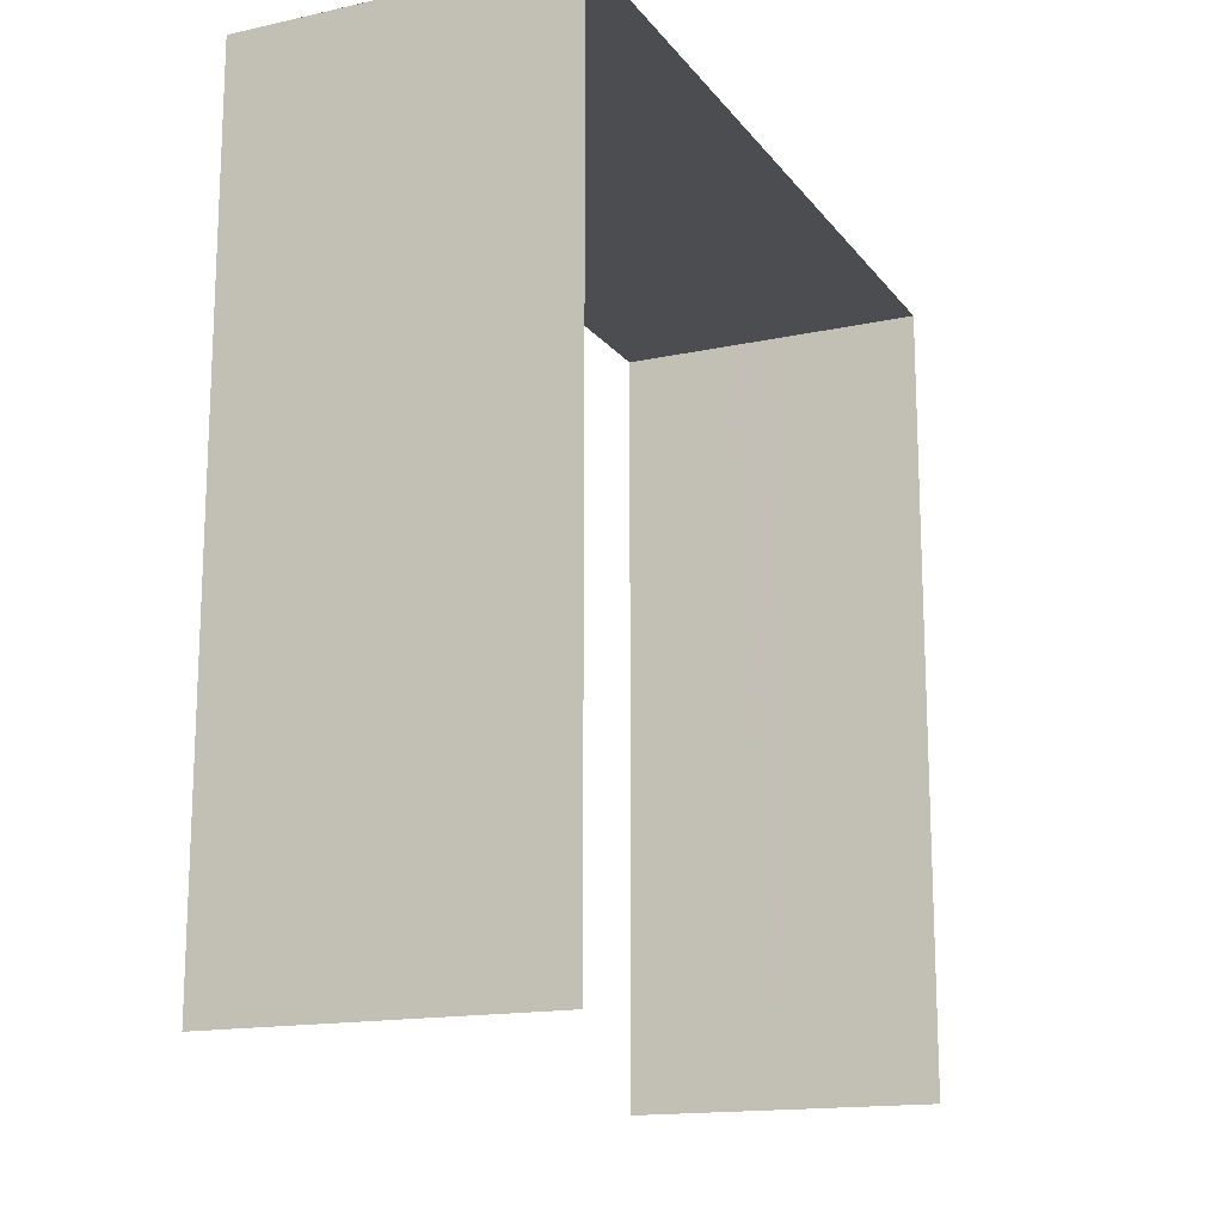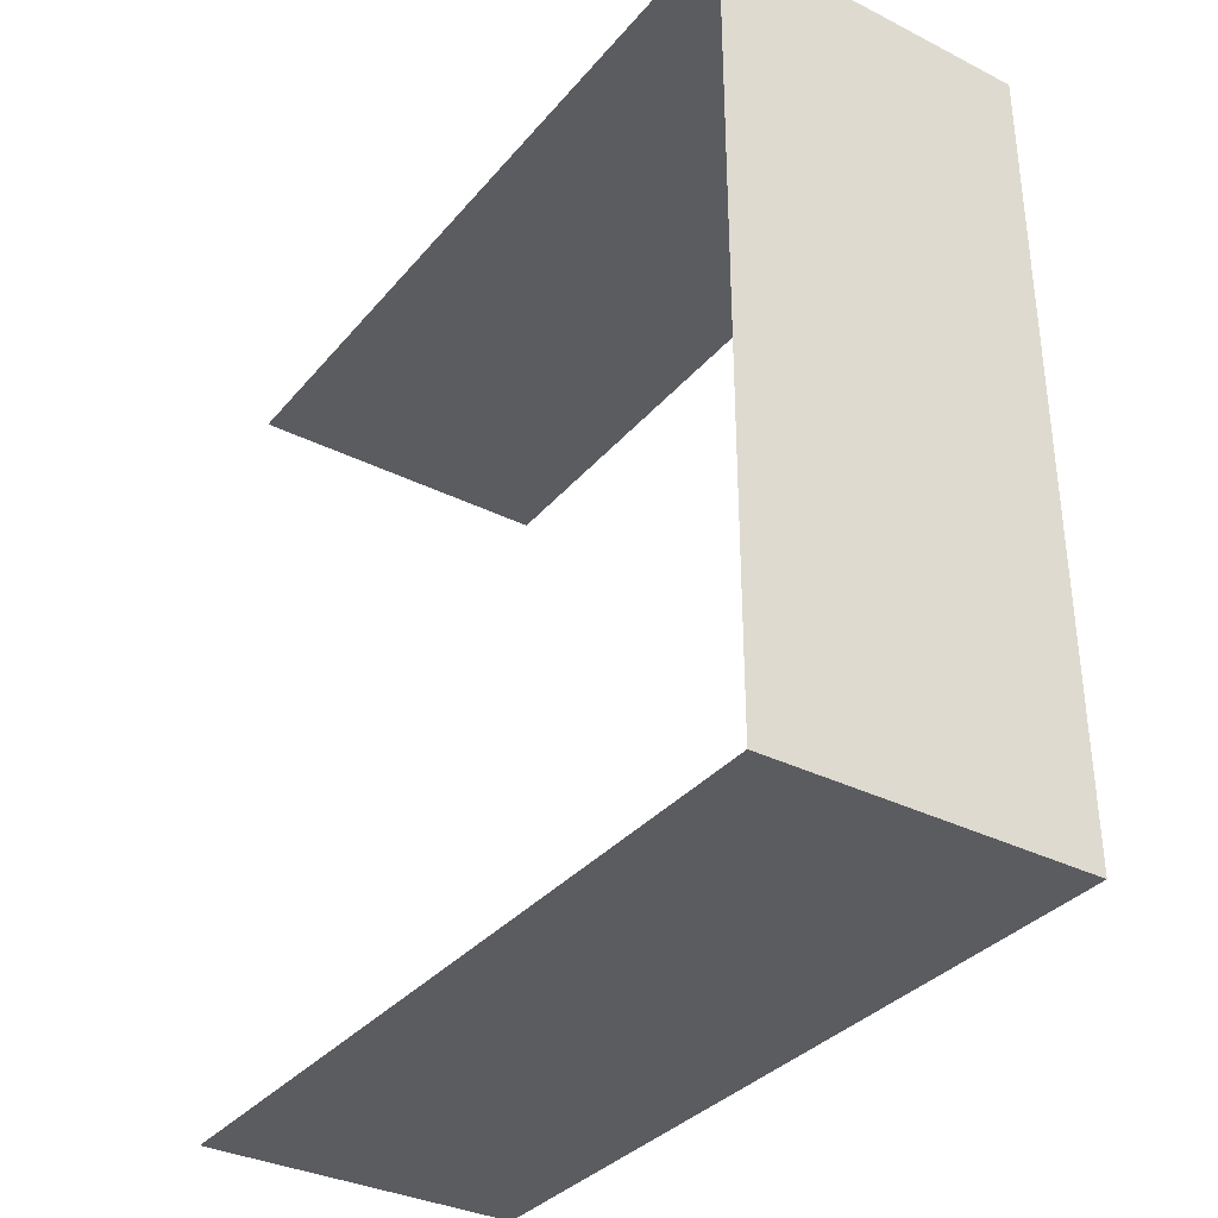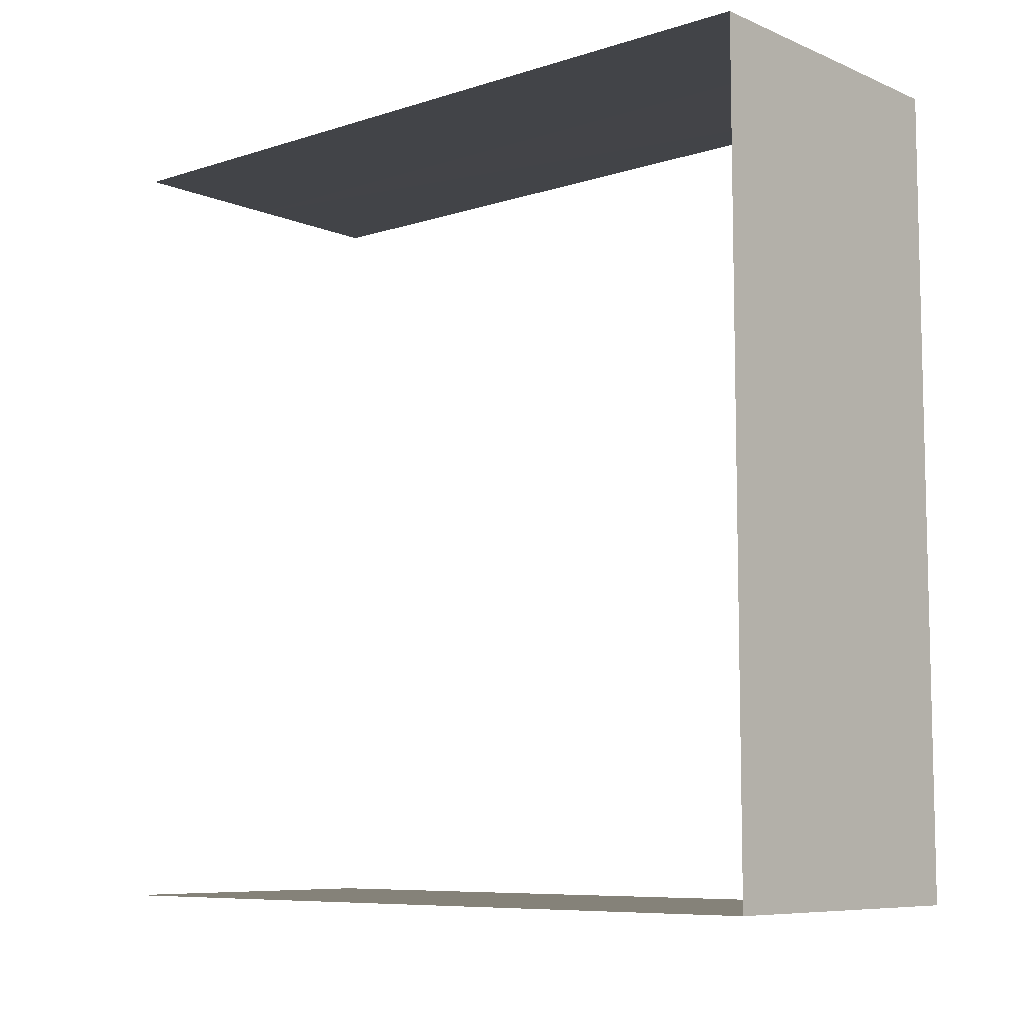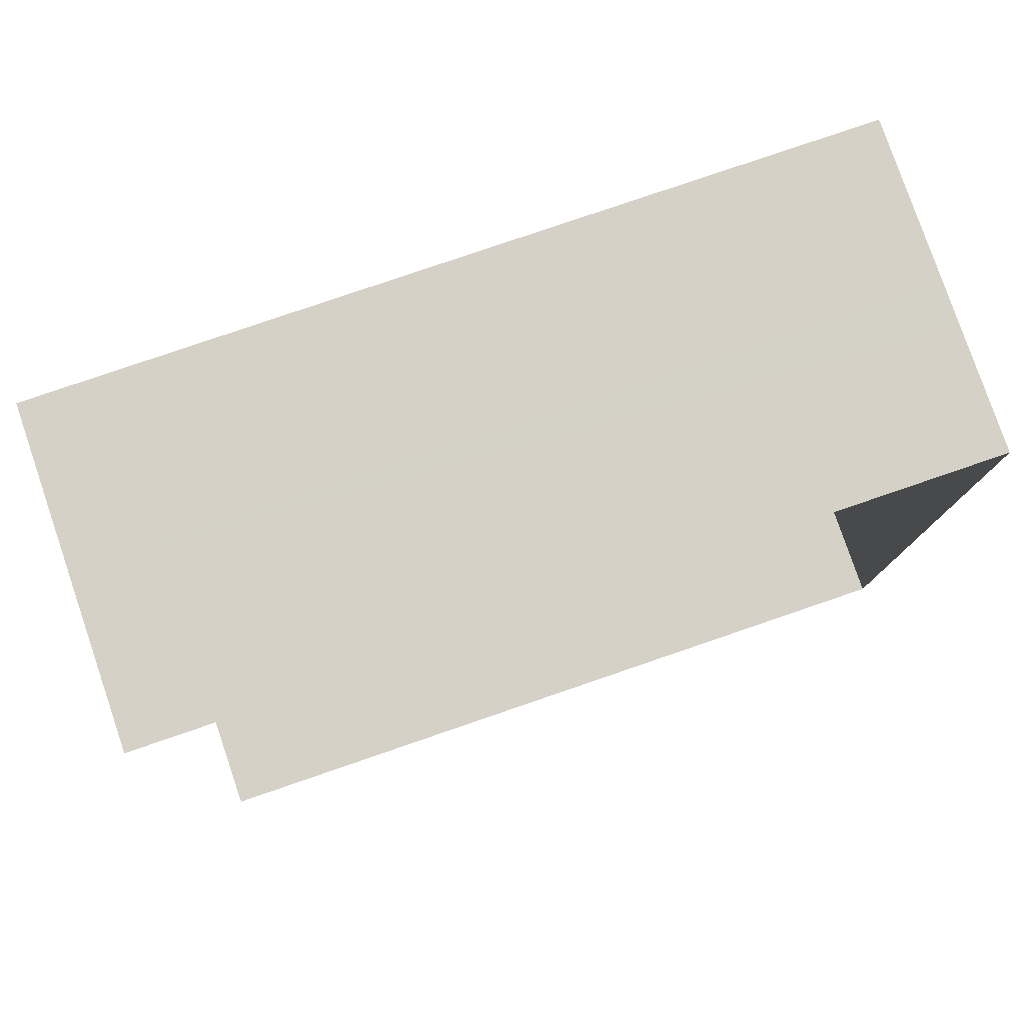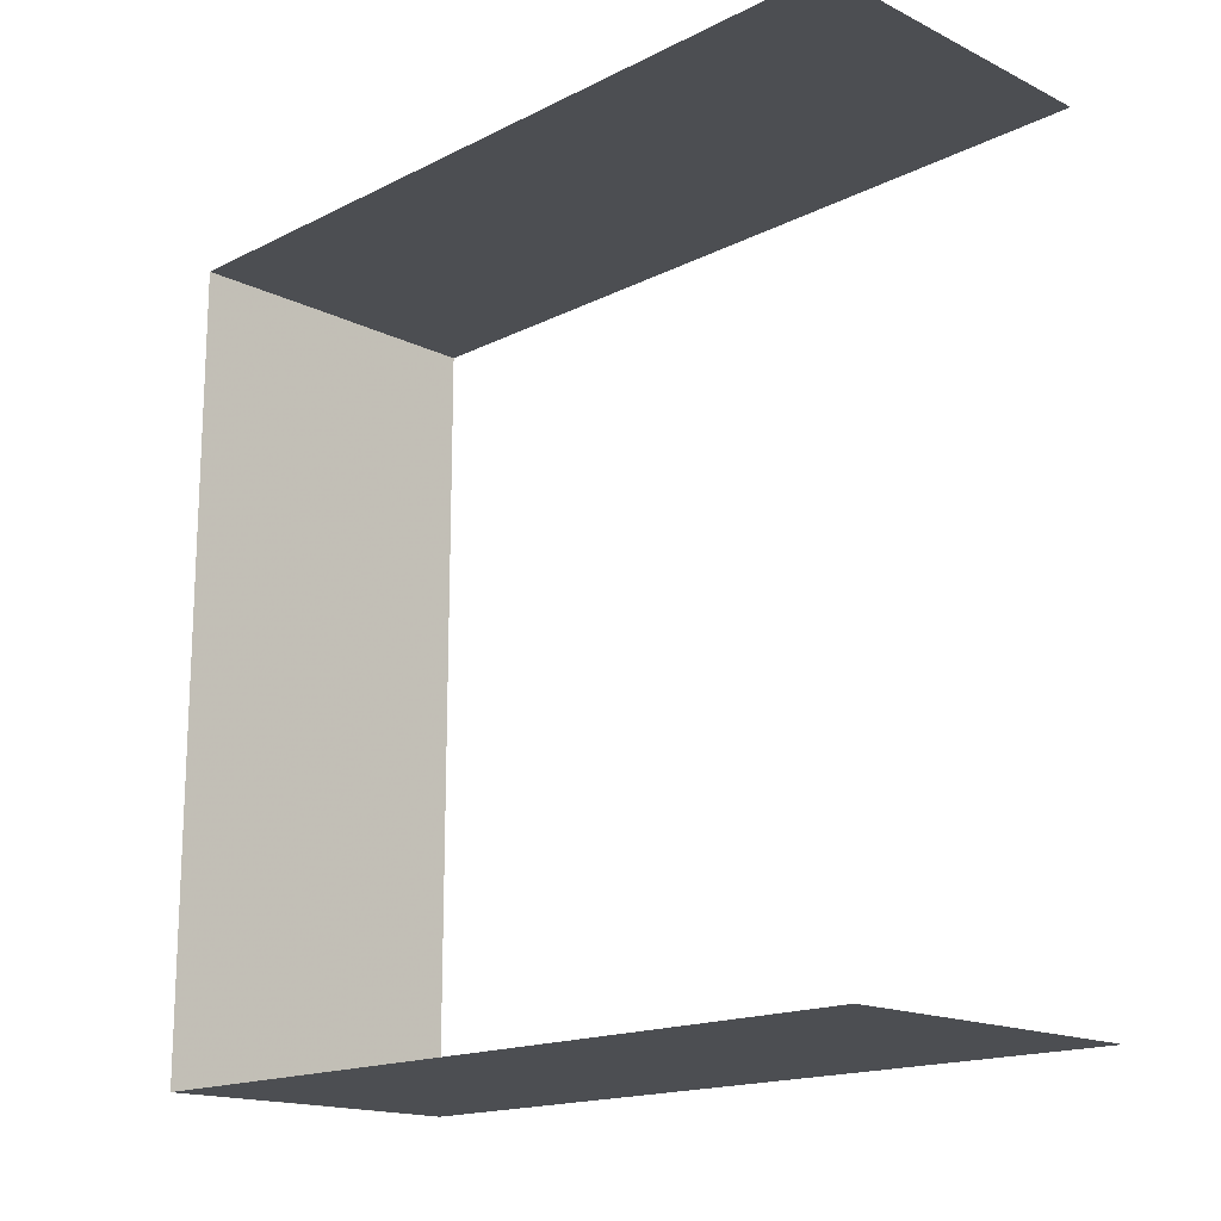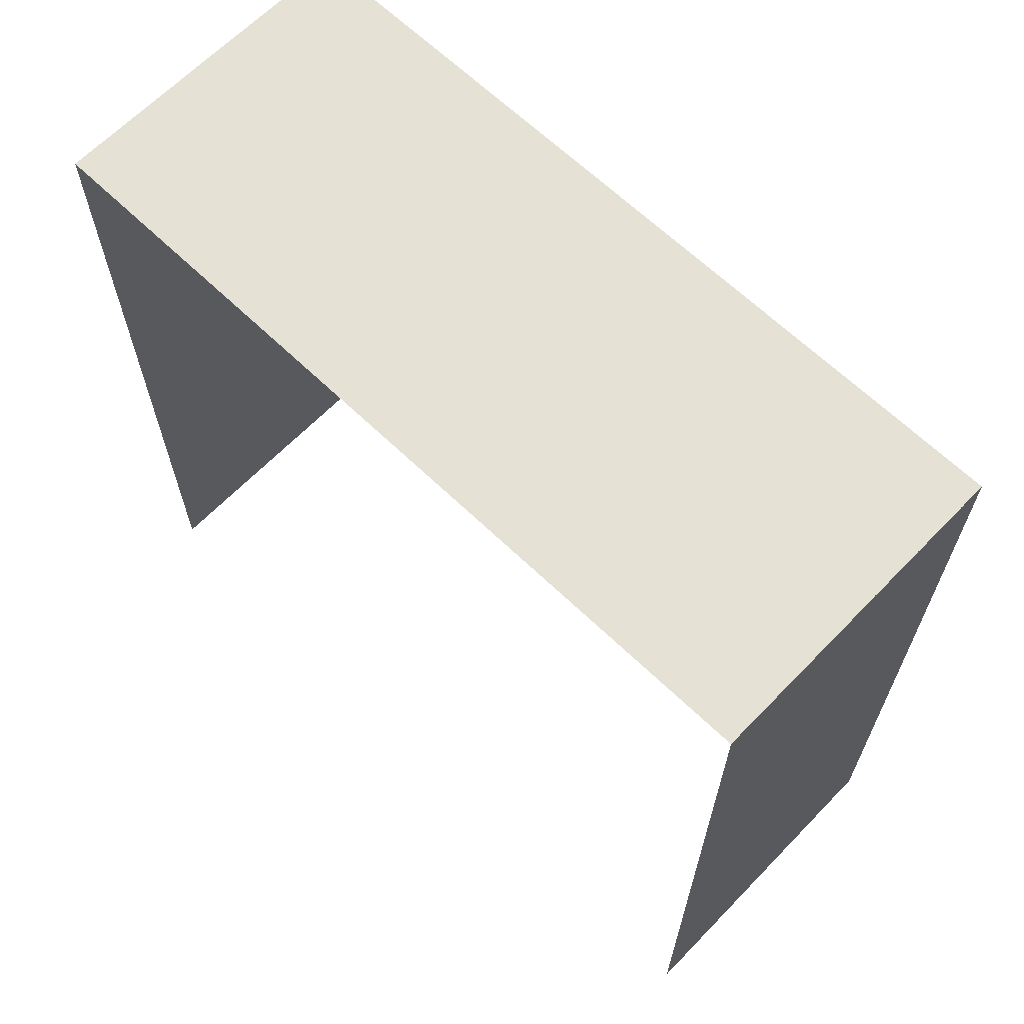
<metadata>
{"format":"obj","ext":"obj","renderer":"f3d","projection":"perspective","resolution":1024,"background":"white","views":[{"elev":-15.7,"azim":-155.6,"up":"+Y"},{"elev":-34.4,"azim":146.0,"up":"+Z"},{"elev":-8.1,"azim":131.2,"up":"+Z"},{"elev":79.5,"azim":71.1,"up":"+Z"},{"elev":-16.6,"azim":-44.7,"up":"+Z"},{"elev":64.9,"azim":134.1,"up":"+Y"}]}
</metadata>
<code>
v 950 -428 -6596
v 943 -428 -6596
v 941 -428 -6596
v 974 -428 -6596
v 950 -428 -6596
v 941 -428 -6596
v 974 -268 -6596
v 974 -428 -6596
v 941 -428 -6596
v 950 -268 -6596
v 974 -268 -6596
v 941 -428 -6596
v 942 -268 -6596
v 950 -268 -6596
v 941 -428 -6596
v 910 -268 -6596
v 942 -268 -6596
v 941 -428 -6596
v 910 -428 -6596
v 910 -268 -6596
v 941 -428 -6596
v 950 -268 -6596
v 950 -268 -6756
v 974 -268 -6756
v 974 -268 -6596
v 950 -268 -6596
v 974 -268 -6756
v 910 -268 -6756
v 942 -268 -6756
v 950 -268 -6756
v 910 -268 -6596
v 910 -268 -6756
v 950 -268 -6756
v 942 -268 -6596
v 910 -268 -6596
v 950 -268 -6756
v 950 -268 -6596
v 942 -268 -6596
v 950 -268 -6756
v 974 -268 -6756
v 950 -268 -6756
v 942 -268 -6756
v 974 -428 -6756
v 974 -268 -6756
v 942 -268 -6756
v 950 -428 -6756
v 974 -428 -6756
v 942 -268 -6756
v 943 -428 -6756
v 950 -428 -6756
v 942 -268 -6756
v 941 -428 -6756
v 943 -428 -6756
v 942 -268 -6756
v 910 -428 -6756
v 941 -428 -6756
v 942 -268 -6756
v 910 -268 -6756
v 910 -428 -6756
v 942 -268 -6756
f 1 2 3
f 4 5 6
f 7 8 9
f 10 11 12
f 13 14 15
f 16 17 18
f 19 20 21
f 22 23 24
f 25 26 27
f 28 29 30
f 31 32 33
f 34 35 36
f 37 38 39
f 40 41 42
f 43 44 45
f 46 47 48
f 49 50 51
f 52 53 54
f 55 56 57
f 58 59 60

</code>
